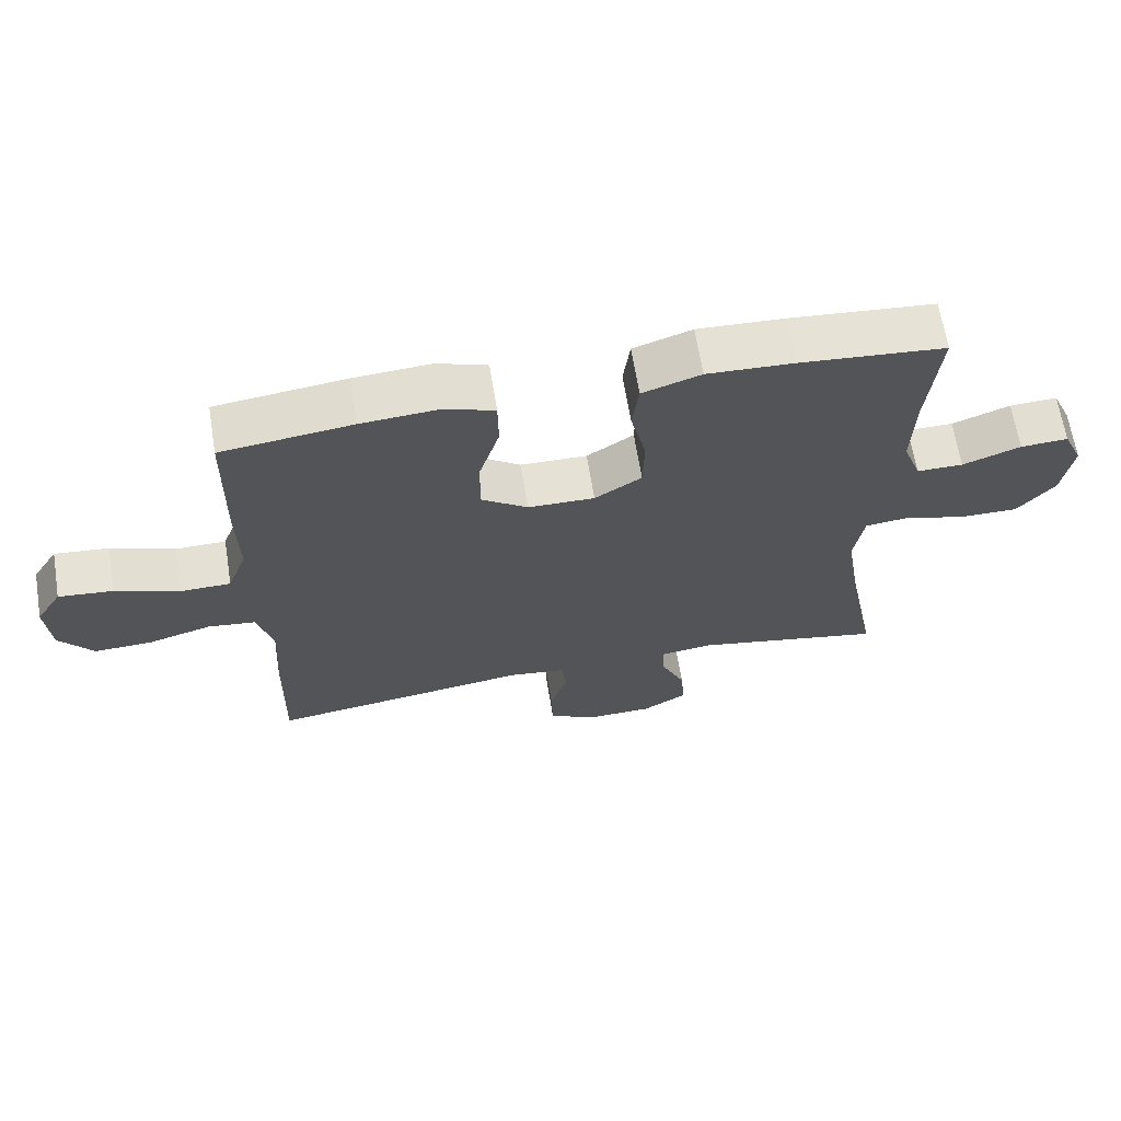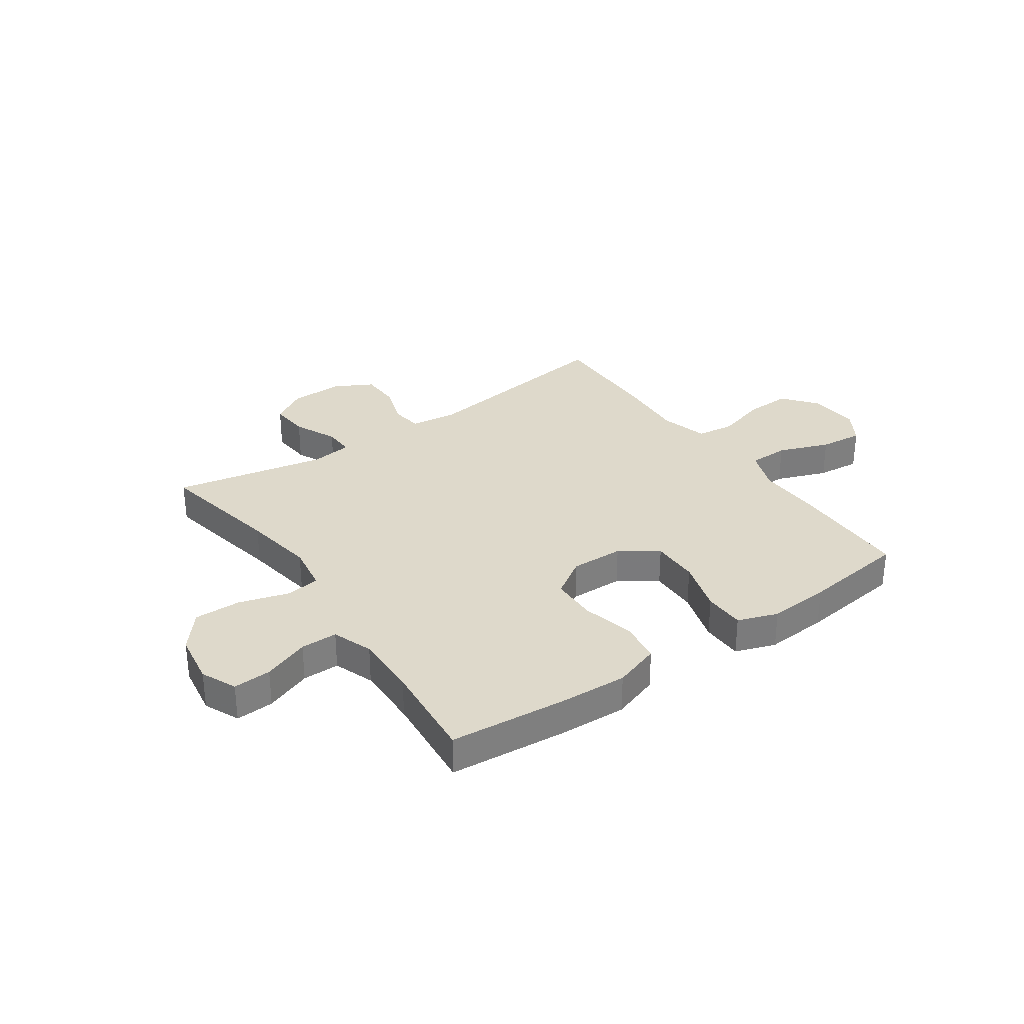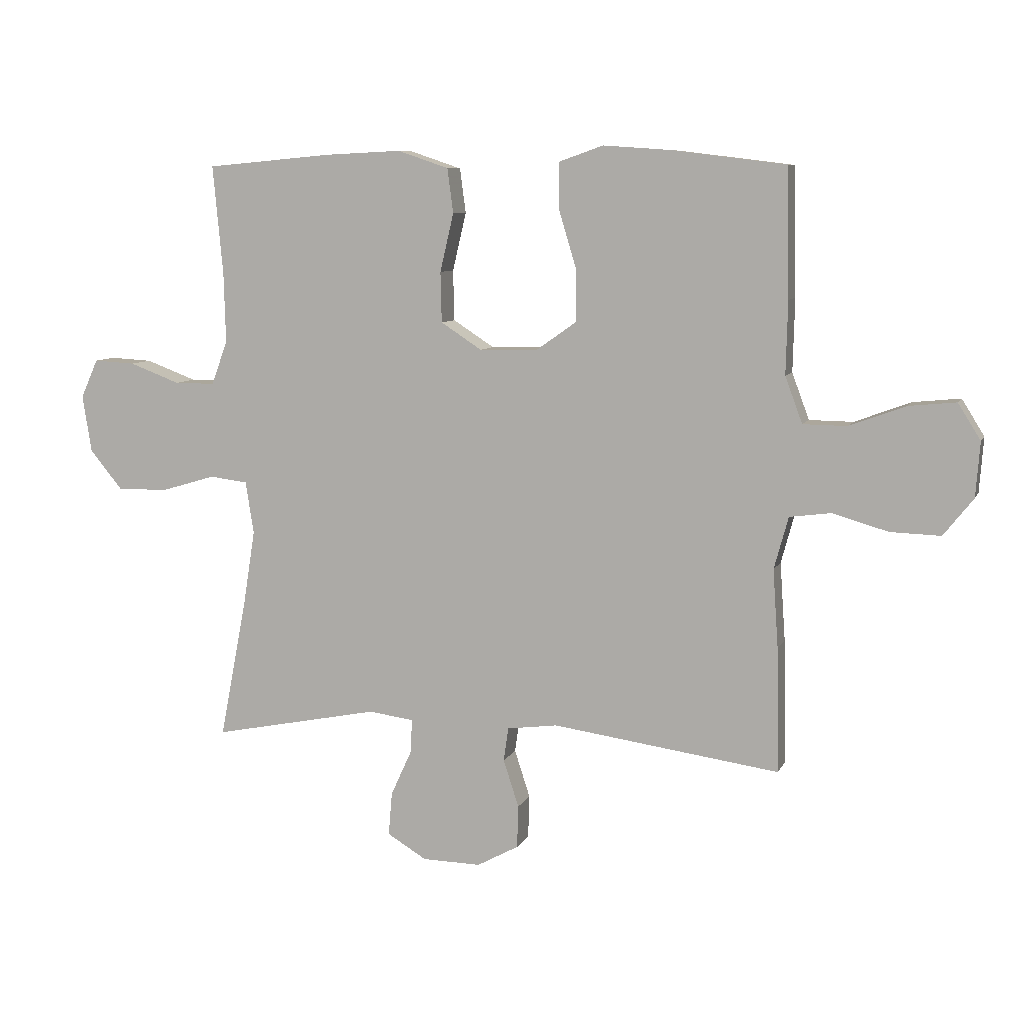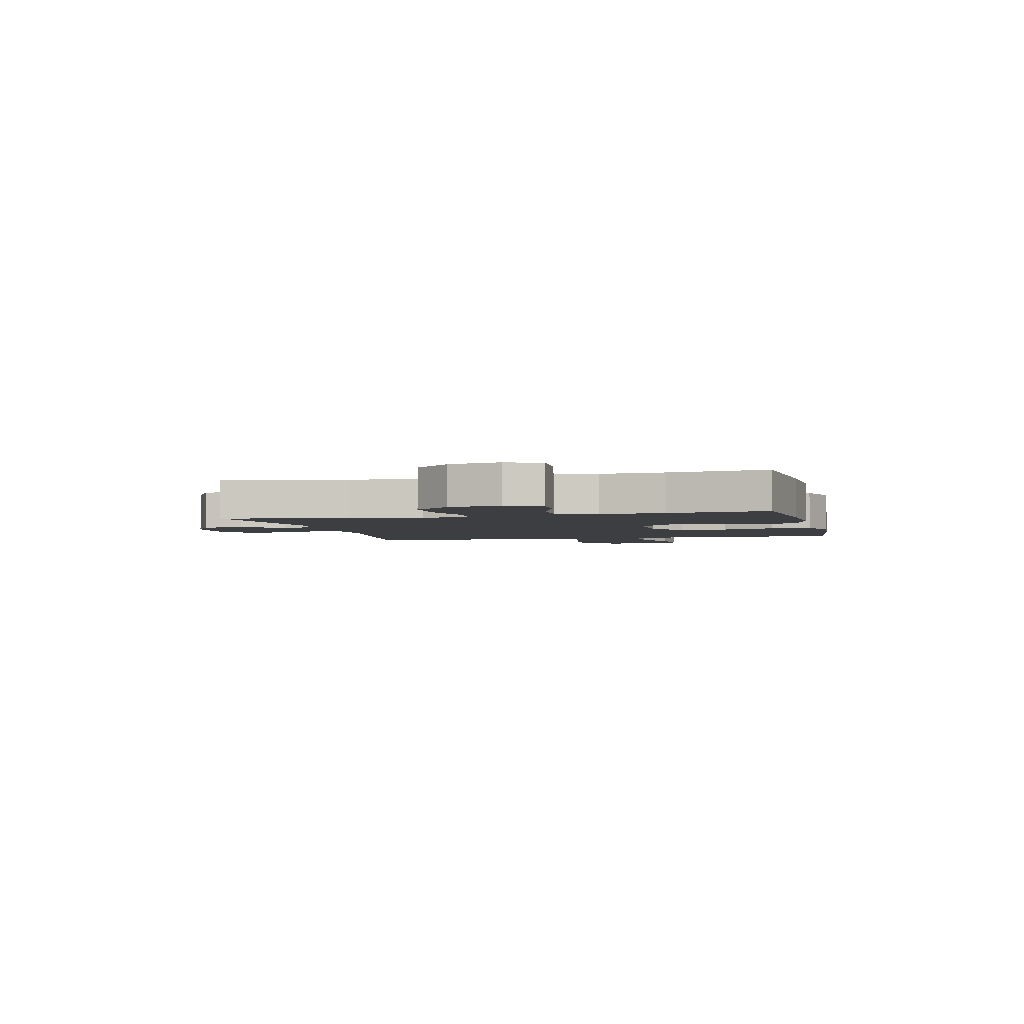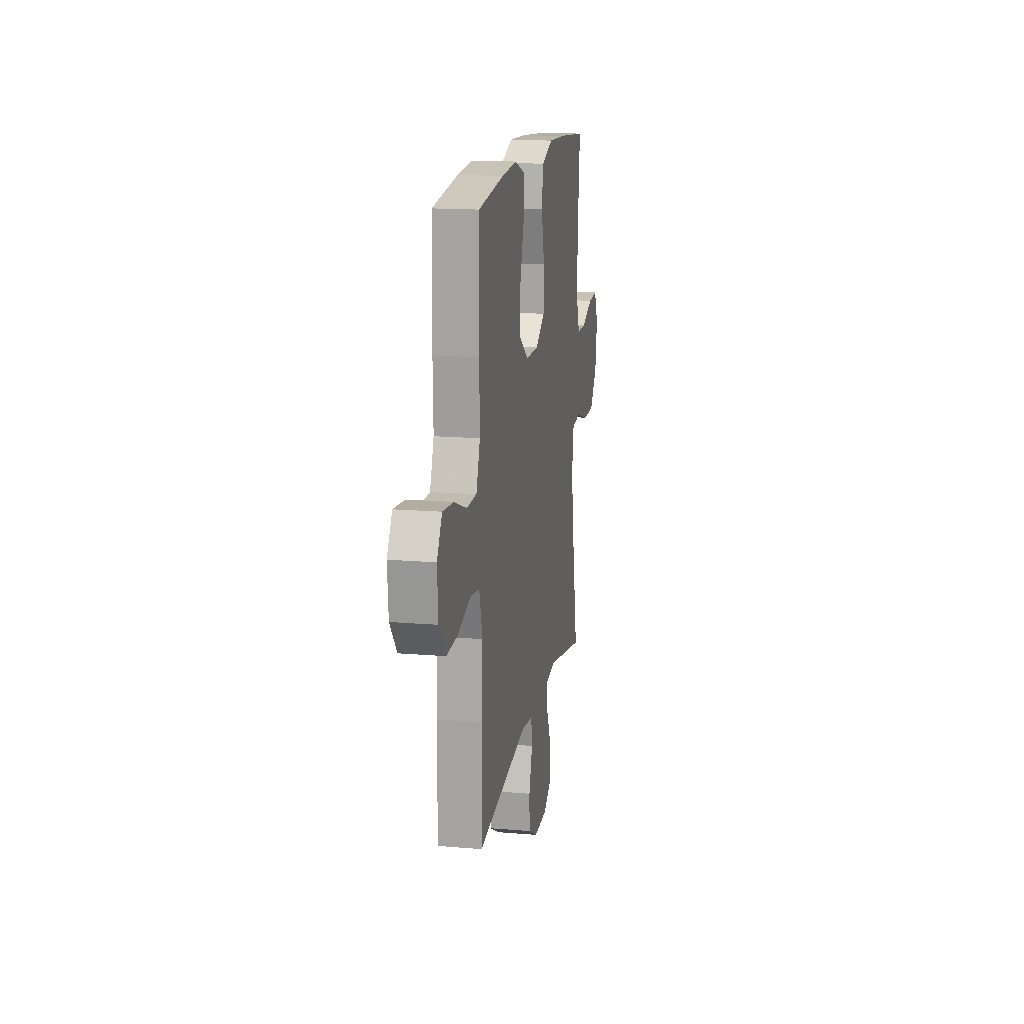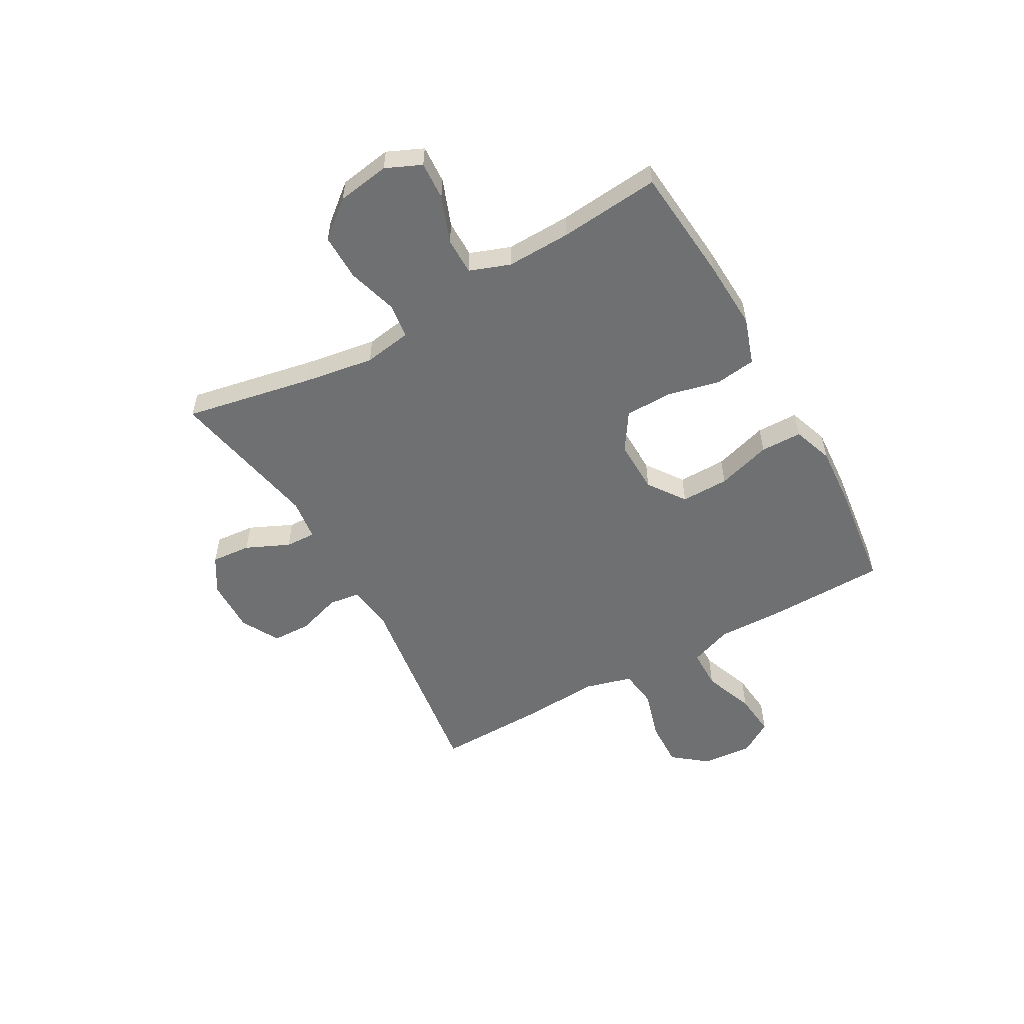
<metadata>
{"format":"obj","ext":"obj","renderer":"f3d","projection":"perspective","resolution":1024,"background":"white","views":[{"elev":65.5,"azim":170.8,"up":"+Z"},{"elev":31.7,"azim":-34.8,"up":"+Y"},{"elev":8.1,"azim":16.3,"up":"+Z"},{"elev":-3.2,"azim":-75.9,"up":"+Y"},{"elev":15.8,"azim":100.0,"up":"+Z"},{"elev":-54.8,"azim":-60.6,"up":"+Y"}]}
</metadata>
<code>
v 0.5 0.07 -0.5
v 0.117 0.07 -0.446
v 0.032 0.07 -0.457
v 0.024 0.07 -0.514
v 0.05 0.07 -0.594
v 0.048 0.07 -0.666
v -0.022 0.07 -0.704
v -0.121 0.07 -0.702
v -0.187 0.07 -0.662
v -0.181 0.07 -0.589
v -0.145 0.07 -0.51
v -0.143 0.07 -0.454
v -0.219 0.07 -0.444
v -0.5 0.07 -0.5
v -0.455 0.07 -0.268
v -0.434 0.07 -0.136
v -0.448 0.07 -0.048
v -0.512 0.07 -0.04
v -0.603 0.07 -0.067
v -0.689 0.07 -0.068
v -0.744 0.07 -0.001
v -0.759 0.07 0.095
v -0.73 0.07 0.16
v -0.66 0.07 0.156
v -0.575 0.07 0.124
v -0.507 0.07 0.124
v -0.48 0.07 0.198
v -0.483 0.07 0.316
v -0.5 0.07 0.5
v -0.288 0.07 0.519
v -0.16 0.07 0.525
v -0.074 0.07 0.496
v -0.064 0.07 0.421
v -0.087 0.07 0.323
v -0.085 0.07 0.238
v -0.016 0.07 0.193
v 0.082 0.07 0.195
v 0.15 0.07 0.243
v 0.149 0.07 0.331
v 0.119 0.07 0.43
v 0.12 0.07 0.506
v 0.194 0.07 0.532
v 0.308 0.07 0.524
v 0.5 0.07 0.5
v 0.504 0.07 0.284
v 0.501 0.07 0.161
v 0.53 0.07 0.083
v 0.604 0.07 0.082
v 0.698 0.07 0.117
v 0.778 0.07 0.125
v 0.816 0.07 0.064
v 0.809 0.07 -0.028
v 0.759 0.07 -0.091
v 0.674 0.07 -0.088
v 0.581 0.07 -0.061
v 0.511 0.07 -0.07
v 0.487 0.07 -0.158
v 0.496 0.07 -0.29
v 0.5 0 -0.5
v 0.117 0 -0.446
v 0.032 0 -0.457
v 0.024 0 -0.514
v 0.05 0 -0.594
v 0.048 0 -0.666
v -0.022 0 -0.704
v -0.121 0 -0.702
v -0.187 0 -0.662
v -0.181 0 -0.589
v -0.145 0 -0.51
v -0.143 0 -0.454
v -0.219 0 -0.444
v -0.5 0 -0.5
v -0.455 0 -0.268
v -0.434 0 -0.136
v -0.448 0 -0.048
v -0.512 0 -0.04
v -0.603 0 -0.067
v -0.689 0 -0.068
v -0.744 0 -0.001
v -0.759 0 0.095
v -0.73 0 0.16
v -0.66 0 0.156
v -0.575 0 0.124
v -0.507 0 0.124
v -0.48 0 0.198
v -0.483 0 0.316
v -0.5 0 0.5
v -0.288 0 0.519
v -0.16 0 0.525
v -0.074 0 0.496
v -0.064 0 0.421
v -0.087 0 0.323
v -0.085 0 0.238
v -0.016 0 0.193
v 0.082 0 0.195
v 0.15 0 0.243
v 0.149 0 0.331
v 0.119 0 0.43
v 0.12 0 0.506
v 0.194 0 0.532
v 0.308 0 0.524
v 0.5 0 0.5
v 0.504 0 0.284
v 0.501 0 0.161
v 0.53 0 0.083
v 0.604 0 0.082
v 0.698 0 0.117
v 0.778 0 0.125
v 0.816 0 0.064
v 0.809 0 -0.028
v 0.759 0 -0.091
v 0.674 0 -0.088
v 0.581 0 -0.061
v 0.511 0 -0.07
v 0.487 0 -0.158
v 0.496 0 -0.29
f 57 58 1 2
f 56 57 2 3
f 53 54 55
f 52 53 55
f 51 52 55
f 50 51 55
f 49 50 55
f 48 49 55
f 47 48 55 56
f 46 47 56 3
f 44 45 46
f 43 44 46
f 42 43 46
f 41 42 46
f 40 41 46
f 39 40 46
f 38 39 46
f 37 38 46 3
f 32 33 34
f 31 32 34
f 30 31 34
f 29 30 34
f 28 29 34
f 27 28 34 35
f 26 27 35 36
f 23 24 25
f 22 23 25
f 21 22 25
f 20 21 25
f 19 20 25
f 18 19 25
f 17 18 25 26
f 13 14 15
f 12 13 15 16
f 9 10 11
f 8 9 11
f 7 8 11
f 6 7 11
f 5 6 11
f 4 5 11
f 4 11 12
f 3 4 12
f 37 3 12
f 36 37 12
f 26 36 12
f 17 26 12
f 12 16 17
f 60 59 116 115
f 61 60 115 114
f 113 112 111
f 113 111 110
f 113 110 109
f 113 109 108
f 113 108 107
f 113 107 106
f 114 113 106 105
f 61 114 105 104
f 104 103 102
f 104 102 101
f 104 101 100
f 104 100 99
f 104 99 98
f 104 98 97
f 104 97 96
f 61 104 96 95
f 92 91 90
f 92 90 89
f 92 89 88
f 92 88 87
f 92 87 86
f 93 92 86 85
f 94 93 85 84
f 83 82 81
f 83 81 80
f 83 80 79
f 83 79 78
f 83 78 77
f 83 77 76
f 84 83 76 75
f 73 72 71
f 74 73 71 70
f 69 68 67
f 69 67 66
f 69 66 65
f 69 65 64
f 69 64 63
f 69 63 62
f 70 69 62
f 70 62 61
f 70 61 95
f 70 95 94
f 70 94 84
f 70 84 75
f 75 74 70
f 1 59 60 2
f 2 60 61 3
f 3 61 62 4
f 4 62 63 5
f 5 63 64 6
f 6 64 65 7
f 7 65 66 8
f 8 66 67 9
f 9 67 68 10
f 10 68 69 11
f 11 69 70 12
f 12 70 71 13
f 13 71 72 14
f 14 72 73 15
f 15 73 74 16
f 16 74 75 17
f 17 75 76 18
f 18 76 77 19
f 19 77 78 20
f 20 78 79 21
f 21 79 80 22
f 22 80 81 23
f 23 81 82 24
f 24 82 83 25
f 25 83 84 26
f 26 84 85 27
f 27 85 86 28
f 28 86 87 29
f 29 87 88 30
f 30 88 89 31
f 31 89 90 32
f 32 90 91 33
f 33 91 92 34
f 34 92 93 35
f 35 93 94 36
f 36 94 95 37
f 37 95 96 38
f 38 96 97 39
f 39 97 98 40
f 40 98 99 41
f 41 99 100 42
f 42 100 101 43
f 43 101 102 44
f 44 102 103 45
f 45 103 104 46
f 46 104 105 47
f 47 105 106 48
f 48 106 107 49
f 49 107 108 50
f 50 108 109 51
f 51 109 110 52
f 52 110 111 53
f 53 111 112 54
f 54 112 113 55
f 55 113 114 56
f 56 114 115 57
f 57 115 116 58
f 58 116 59 1

</code>
